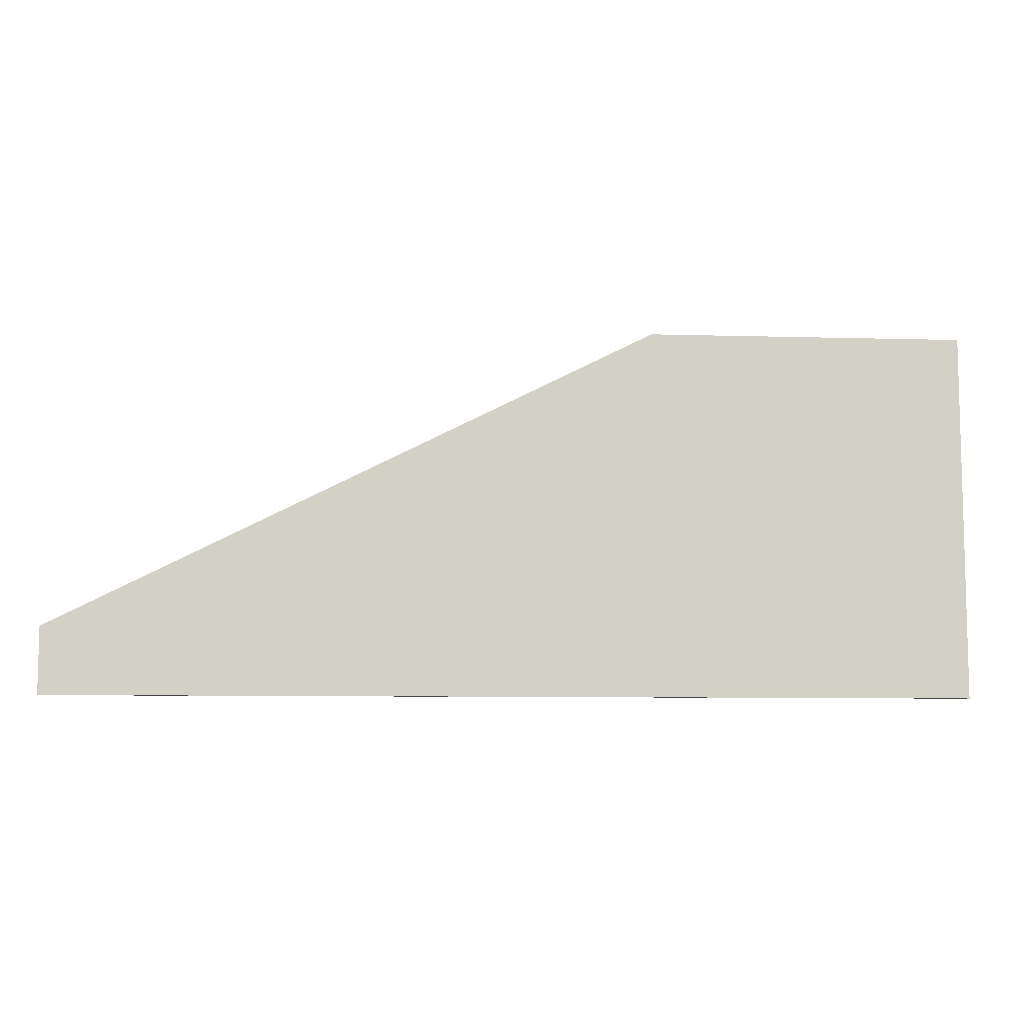
<metadata>
{"format":"obj","ext":"obj","renderer":"f3d","projection":"perspective","resolution":1024,"background":"white","views":[{"elev":-8.3,"azim":-4.5,"up":"+Z"}]}
</metadata>
<code>
v -0.8032 -0.0125 0.3875
v -0.7592 -0.0125 0.3436
v -0.8032 -0.0125 0.2375
v -0.8032 -0.0125 0.3875
v -0.6532 -0.0125 0.3875
v -0.7592 -0.0125 0.3436
v -0.5 0 0.55
v -2.3 0 -0.35
v 0.45 0 0.55
v 0.45 0 -0.55
v 0.45 0 0.55
v -2.3 0 -0.35
v -2.3 0 -0.55
v -2.3 -0.0125 -0.55
v -2.3 0 -0.55
v -2.3 0 -0.35
v -2.3 -0.0125 -0.35
v -0.8032 -0.0125 -0.2394
v -2 -0.0125 -0.5011
v -2.25 -0.0125 -0.5011
v -0.8032 -0.0125 -0.1729
v -2.25 -0.0125 -0.5011
v -2 -0.0125 -0.5011
v -2.3 -0.0125 -0.55
v -2.25 -0.0125 -0.5011
v -2.3 -0.0125 -0.55
v -2.3 -0.0125 -0.35
v -0.8032 -0.0125 0.2375
v -0.8032 -0.0125 0.06305
v -2.25 -0.0125 -0.5011
v -2.3 -0.0125 -0.35
v -0.8032 -0.0125 0.2375
v -2.3 -0.0125 -0.35
v -0.8032 -0.0125 0.3875
v -0.5 -0.0125 0.55
v -0.8032 -0.0125 0.3875
v -2.3 -0.0125 -0.35
v -0.6532 -0.0125 0.3875
v -0.8032 -0.0125 0.3875
v -0.5 -0.0125 0.55
v 0.3 -0.0125 0.5106
v -0.0719 -0.0125 0.3875
v -0.6532 -0.0125 0.3875
v -0.5 -0.0125 0.55
v -0.01449 -0.0125 0.3761
v -0.0719 -0.0125 0.3875
v 0.3 -0.0125 0.5106
v 0.45 -0.0125 0.55
v 0.3 -0.0125 0.5106
v -0.5 -0.0125 0.55
v 0.45 -0.0125 -0.55
v 0.3 -0.0125 0.0875
v 0.3 -0.0125 0.5106
v 0.45 -0.0125 0.55
v -0.0719 -0.0125 -0.5125
v -0.01449 -0.0125 -0.5011
v 0.3 -0.0125 -0.5011
v 0.45 -0.0125 -0.55
v 0.07815 -0.0125 0.0305
v 0.3 -0.0125 0.0875
v 0.3 -0.0125 0.0125
v 0.07815 -0.0125 -0.04265
v 0.3 -0.0125 0.0125
v 0.3 -0.0125 0.0875
v 0.45 -0.0125 -0.55
v 0.3 -0.0125 0.0125
v 0.45 -0.0125 -0.55
v 0.3 -0.0125 -0.5011
v -2 -0.0125 -0.5011
v -0.7106 -0.0125 -0.5011
v -0.6532 -0.0125 -0.5125
v -2.3 -0.0125 -0.55
v -0.0719 -0.0125 -0.5125
v 0.45 -0.0125 -0.55
v -2.3 -0.0125 -0.55
v -0.6532 -0.0125 -0.5125
v 0.45 -0.0125 0.55
v -0.5 -0.0125 0.55
v -0.5 0 0.55
v 0.45 0 0.55
v 0.45 0 0.55
v 0.45 0 -0.55
v 0.45 -0.0125 -0.55
v 0.45 -0.0125 0.55
v -0.5 -0.0125 0.55
v -2.3 -0.0125 -0.35
v -2.3 0 -0.35
v -0.5 0 0.55
v -2.3 0 -0.55
v -2.3 -0.0125 -0.55
v 0.45 -0.0125 -0.55
v 0.45 0 -0.55
v 0.3 -0.0125 0.0125
v 0.0781 -0.0125 -0.3625
v 0.07815 -0.0125 -0.04265
v -0.8032 -0.0125 -0.2394
v -0.8032 -0.0125 -0.3625
v -2 -0.0125 -0.5011
v -0.7917 -0.0125 -0.4199
v -2 -0.0125 -0.5011
v -0.8032 -0.0125 -0.3625
v -0.7592 -0.0125 -0.4686
v -2 -0.0125 -0.5011
v -0.7917 -0.0125 -0.4199
v -0.7106 -0.0125 -0.5011
v -2 -0.0125 -0.5011
v -0.7592 -0.0125 -0.4686
v 0.3 -0.0125 0.0125
v 0.3 -0.0125 -0.5011
v 0.06668 -0.0125 -0.4199
v 0.0781 -0.0125 -0.3625
v 0.3 -0.0125 -0.5011
v 0.03417 -0.0125 -0.4686
v 0.06668 -0.0125 -0.4199
v 0.3 -0.0125 -0.5011
v -0.01449 -0.0125 -0.5011
v 0.03417 -0.0125 -0.4686
v -0.8032 -0.0125 0.2375
v -0.8019 -0.0125 0.2571
v -0.7275 -0.0125 0.2473
v -0.7281 -0.0125 0.2375
v -0.8019 -0.0125 0.2571
v -0.798 -0.0125 0.2763
v -0.7256 -0.0125 0.2569
v -0.7275 -0.0125 0.2473
v -0.798 -0.0125 0.2763
v -0.7917 -0.0125 0.2949
v -0.7224 -0.0125 0.2662
v -0.7256 -0.0125 0.2569
v -0.7917 -0.0125 0.2949
v -0.7831 -0.0125 0.3125
v -0.7181 -0.0125 0.275
v -0.7224 -0.0125 0.2662
v -0.7831 -0.0125 0.3125
v -0.7722 -0.0125 0.3288
v -0.7127 -0.0125 0.2832
v -0.7181 -0.0125 0.275
v -0.7722 -0.0125 0.3288
v -0.7592 -0.0125 0.3436
v -0.7062 -0.0125 0.2905
v -0.7127 -0.0125 0.2832
v -0.7592 -0.0125 0.3436
v -0.7445 -0.0125 0.3565
v -0.6988 -0.0125 0.297
v -0.7062 -0.0125 0.2905
v -0.7445 -0.0125 0.3565
v -0.7281 -0.0125 0.3674
v -0.6906 -0.0125 0.3024
v -0.6988 -0.0125 0.297
v -0.7281 -0.0125 0.3674
v -0.7106 -0.0125 0.3761
v -0.6819 -0.0125 0.3068
v -0.6906 -0.0125 0.3024
v -0.7106 -0.0125 0.3761
v -0.692 -0.0125 0.3824
v -0.6726 -0.0125 0.3099
v -0.6819 -0.0125 0.3068
v -0.692 -0.0125 0.3824
v -0.6727 -0.0125 0.3862
v -0.6629 -0.0125 0.3119
v -0.6726 -0.0125 0.3099
v -0.6727 -0.0125 0.3862
v -0.6532 -0.0125 0.3875
v -0.6532 -0.0125 0.3125
v -0.6629 -0.0125 0.3119
v -0.8032 -0.0125 -0.3625
v -0.8019 -0.0125 -0.3821
v -0.7275 -0.0125 -0.3723
v -0.7281 -0.0125 -0.3625
v -0.8019 -0.0125 -0.3821
v -0.798 -0.0125 -0.4013
v -0.7256 -0.0125 -0.3819
v -0.7275 -0.0125 -0.3723
v -0.798 -0.0125 -0.4013
v -0.7917 -0.0125 -0.4199
v -0.7224 -0.0125 -0.3912
v -0.7256 -0.0125 -0.3819
v -0.7917 -0.0125 -0.4199
v -0.7831 -0.0125 -0.4375
v -0.7181 -0.0125 -0.4
v -0.7224 -0.0125 -0.3912
v -0.7831 -0.0125 -0.4375
v -0.7722 -0.0125 -0.4538
v -0.7127 -0.0125 -0.4082
v -0.7181 -0.0125 -0.4
v -0.7722 -0.0125 -0.4538
v -0.7592 -0.0125 -0.4686
v -0.7062 -0.0125 -0.4155
v -0.7127 -0.0125 -0.4082
v -0.7592 -0.0125 -0.4686
v -0.7445 -0.0125 -0.4815
v -0.6988 -0.0125 -0.422
v -0.7062 -0.0125 -0.4155
v -0.7445 -0.0125 -0.4815
v -0.7281 -0.0125 -0.4924
v -0.6906 -0.0125 -0.4274
v -0.6988 -0.0125 -0.422
v -0.7281 -0.0125 -0.4924
v -0.7106 -0.0125 -0.5011
v -0.6819 -0.0125 -0.4318
v -0.6906 -0.0125 -0.4274
v -0.7106 -0.0125 -0.5011
v -0.692 -0.0125 -0.5074
v -0.6726 -0.0125 -0.4349
v -0.6819 -0.0125 -0.4318
v -0.692 -0.0125 -0.5074
v -0.6727 -0.0125 -0.5112
v -0.6629 -0.0125 -0.4369
v -0.6726 -0.0125 -0.4349
v -0.6727 -0.0125 -0.5112
v -0.6532 -0.0125 -0.5125
v -0.6532 -0.0125 -0.4375
v -0.6629 -0.0125 -0.4369
v 0.0781 -0.0125 0.2375
v 0.07681 -0.0125 0.2571
v 0.002454 -0.0125 0.2473
v 0.0031 -0.0125 0.2375
v 0.07681 -0.0125 0.2571
v 0.07298 -0.0125 0.2763
v 0.000542 -0.0125 0.2569
v 0.002454 -0.0125 0.2473
v 0.07298 -0.0125 0.2763
v 0.06668 -0.0125 0.2949
v -0.002607 -0.0125 0.2662
v 0.000542 -0.0125 0.2569
v 0.06668 -0.0125 0.2949
v 0.058 -0.0125 0.3125
v -0.00695 -0.0125 0.275
v -0.002607 -0.0125 0.2662
v 0.058 -0.0125 0.3125
v 0.04711 -0.0125 0.3288
v -0.01239 -0.0125 0.2832
v -0.00695 -0.0125 0.275
v 0.04711 -0.0125 0.3288
v 0.03416 -0.0125 0.3436
v -0.01887 -0.0125 0.2905
v -0.01239 -0.0125 0.2832
v 0.03416 -0.0125 0.3436
v 0.01942 -0.0125 0.3565
v -0.02624 -0.0125 0.297
v -0.01887 -0.0125 0.2905
v 0.01942 -0.0125 0.3565
v 0.0031 -0.0125 0.3674
v -0.0344 -0.0125 0.3024
v -0.02624 -0.0125 0.297
v 0.0031 -0.0125 0.3674
v -0.01449 -0.0125 0.3761
v -0.0432 -0.0125 0.3068
v -0.0344 -0.0125 0.3024
v -0.01449 -0.0125 0.3761
v -0.03308 -0.0125 0.3824
v -0.05249 -0.0125 0.3099
v -0.0432 -0.0125 0.3068
v -0.03308 -0.0125 0.3824
v -0.05233 -0.0125 0.3862
v -0.06211 -0.0125 0.3119
v -0.05249 -0.0125 0.3099
v -0.05233 -0.0125 0.3862
v -0.0719 -0.0125 0.3875
v -0.0719 -0.0125 0.3125
v -0.06211 -0.0125 0.3119
v 0.0781 -0.0125 -0.3625
v 0.07681 -0.0125 -0.3821
v 0.002454 -0.0125 -0.3723
v 0.0031 -0.0125 -0.3625
v 0.07681 -0.0125 -0.3821
v 0.07298 -0.0125 -0.4013
v 0.000542 -0.0125 -0.3819
v 0.002454 -0.0125 -0.3723
v 0.07298 -0.0125 -0.4013
v 0.06668 -0.0125 -0.4199
v -0.002607 -0.0125 -0.3912
v 0.000542 -0.0125 -0.3819
v 0.06668 -0.0125 -0.4199
v 0.058 -0.0125 -0.4375
v -0.00695 -0.0125 -0.4
v -0.002607 -0.0125 -0.3912
v 0.058 -0.0125 -0.4375
v 0.04711 -0.0125 -0.4538
v -0.01239 -0.0125 -0.4082
v -0.00695 -0.0125 -0.4
v 0.04711 -0.0125 -0.4538
v 0.03416 -0.0125 -0.4686
v -0.01887 -0.0125 -0.4155
v -0.01239 -0.0125 -0.4082
v 0.03416 -0.0125 -0.4686
v 0.01942 -0.0125 -0.4815
v -0.02624 -0.0125 -0.422
v -0.01887 -0.0125 -0.4155
v 0.01942 -0.0125 -0.4815
v 0.0031 -0.0125 -0.4924
v -0.0344 -0.0125 -0.4274
v -0.02624 -0.0125 -0.422
v 0.0031 -0.0125 -0.4924
v -0.01449 -0.0125 -0.5011
v -0.0432 -0.0125 -0.4318
v -0.0344 -0.0125 -0.4274
v -0.01449 -0.0125 -0.5011
v -0.03308 -0.0125 -0.5074
v -0.05249 -0.0125 -0.4349
v -0.0432 -0.0125 -0.4318
v -0.03308 -0.0125 -0.5074
v -0.05233 -0.0125 -0.5112
v -0.06211 -0.0125 -0.4369
v -0.05249 -0.0125 -0.4349
v -0.05233 -0.0125 -0.5112
v -0.0719 -0.0125 -0.5125
v -0.0719 -0.0125 -0.4375
v -0.06211 -0.0125 -0.4369
v -0.7281 -0.0125 0.2375
v -0.7281 -0.0125 -0.3625
v -0.8032 -0.0125 0.06305
v -0.8032 -0.0125 0.2375
v -0.7281 -0.0125 -0.3625
v -0.8032 -0.0125 -0.1729
v -0.8032 -0.0125 0.06305
v -0.7281 -0.0125 -0.3625
v -0.8032 -0.0125 -0.2394
v -0.8032 -0.0125 -0.1729
v -0.7281 -0.0125 -0.3625
v -0.8032 -0.0125 -0.3625
v -0.8032 -0.0125 -0.2394
v -0.6532 -0.0125 0.3125
v -0.6532 -0.0125 0.3875
v -0.0719 -0.0125 0.3875
v -0.0719 -0.0125 0.3125
v 0.0031 -0.0125 0.2375
v 0.07815 -0.0125 -0.04265
v 0.0781 -0.0125 -0.3625
v 0.0031 -0.0125 -0.3625
v 0.0031 -0.0125 0.2375
v 0.07815 -0.0125 0.0305
v 0.07815 -0.0125 -0.04265
v -0.0719 -0.0125 -0.5125
v -0.6532 -0.0125 -0.5125
v -0.6532 -0.0125 -0.4375
v -0.0719 -0.0125 -0.4375
v 0.07815 -0.0125 0.0305
v 0.0031 -0.0125 0.2375
v 0.0781 -0.0125 0.2375
v -0.6532 -0.0125 0.2375
v -0.7281 -0.0125 0.2375
v -0.7062 -0.0125 0.2905
v -0.6532 -0.0125 0.2375
v -0.7062 -0.0125 0.2905
v -0.6532 -0.0125 0.3125
v -0.6532 -0.0125 -0.3625
v -0.7281 -0.0125 -0.3625
v -0.7062 -0.0125 -0.4155
v -0.6532 -0.0125 -0.3625
v -0.7062 -0.0125 -0.4155
v -0.6532 -0.0125 -0.4375
v -0.0719 -0.0125 0.2375
v 0.0031 -0.0125 0.2375
v -0.01887 -0.0125 0.2905
v -0.0719 -0.0125 0.2375
v -0.01887 -0.0125 0.2905
v -0.0719 -0.0125 0.3125
v -0.0719 -0.0125 -0.3625
v 0.0031 -0.0125 -0.3625
v -0.01887 -0.0125 -0.4155
v -0.0719 -0.0125 -0.3625
v -0.01887 -0.0125 -0.4155
v -0.0719 -0.0125 -0.4375
v 0.0781 -0.0125 0.3875
v 0.07681 -0.0125 0.2571
v 0.0781 -0.0125 0.2375
v 0.0781 -0.0125 0.3875
v 0.07298 -0.0125 0.2763
v 0.07681 -0.0125 0.2571
v 0.0781 -0.0125 0.3875
v 0.06668 -0.0125 0.2949
v 0.07298 -0.0125 0.2763
v 0.0781 -0.0125 0.3875
v 0.058 -0.0125 0.3125
v 0.06668 -0.0125 0.2949
v 0.0781 -0.0125 0.3875
v 0.04711 -0.0125 0.3288
v 0.058 -0.0125 0.3125
v 0.0781 -0.0125 0.3875
v 0.03416 -0.0125 0.3436
v 0.04711 -0.0125 0.3288
v 0.0781 -0.0125 0.3875
v 0.01942 -0.0125 0.3565
v 0.03416 -0.0125 0.3436
v 0.0781 -0.0125 0.3875
v 0.0031 -0.0125 0.3674
v 0.01942 -0.0125 0.3565
v 0.0781 -0.0125 0.3875
v -0.01449 -0.0125 0.3761
v 0.0031 -0.0125 0.3674
v 0.0781 -0.0125 0.3875
v -0.01449 -0.0125 0.3761
v 0.3 -0.0125 0.5106
v 0.0781 -0.0125 0.3875
v 0.3 -0.0125 0.5106
v 0.0781 -0.0125 0.2375
v -0.8032 -0.0125 -0.1729
v -2.25 -0.0125 -0.5011
v -0.8032 -0.0125 0.06305
v 0.3 -0.0125 0.0875
v 0.07815 -0.0125 0.0305
v 0.0781 -0.0125 0.2375
v 0.3 -0.0125 0.5106
v -0.2203 -0.0125 -0.0985
v -0.2899 -0.0125 -0.1507
v -0.1561 -0.0125 -0.2605
v -0.4549 -0.0125 0.0233
v -0.5647 -0.0125 0.0233
v -0.4939 -0.0125 -0.1705
v -0.4225 -0.0125 -0.1135
v -0.1567 -0.0125 -0.003699
v -0.1783 -0.0125 -0.0517
v -0.1561 -0.0125 -0.2605
v -0.1783 -0.0125 -0.0517
v -0.2203 -0.0125 -0.0985
v -0.1561 -0.0125 -0.2605
v -0.1495 -0.0125 0.2375
v -0.3529 -0.0125 0.2375
v -0.2695 -0.0125 0.2249
v -0.1495 -0.0125 0.2375
v -0.2047 -0.0125 0.1865
v -0.1633 -0.0125 0.1277
v -0.4297 -0.0125 0.1085
v -0.4483 -0.0125 0.0737
v -0.3607 -0.0125 0.1373
v -0.4003 -0.0125 0.1301
v -0.1495 -0.0125 0.2375
v -0.2695 -0.0125 0.2249
v -0.2047 -0.0125 0.1865
v -0.1495 -0.0125 0.2375
v -0.1633 -0.0125 0.1277
v -0.1495 -0.0125 0.0527
v -0.5755 -0.0125 0.2375
v -0.4429 -0.0125 0.2237
v -0.3529 -0.0125 0.2375
v -0.1495 -0.0125 -0.3625
v -0.1495 -0.0125 0.0527
v -0.1567 -0.0125 -0.003699
v -0.1561 -0.0125 -0.2605
v -0.1495 -0.0125 -0.3625
v -0.1561 -0.0125 -0.2605
v -0.1561 -0.0125 -0.3625
v -0.4279 -0.0125 -0.2605
v -0.1561 -0.0125 -0.2605
v -0.3379 -0.0125 -0.1831
v -0.4003 -0.0125 -0.2281
v -0.5659 -0.0125 -0.2881
v -0.5647 -0.0125 0.0233
v -0.5755 -0.0125 0.2375
v -0.5755 -0.0125 -0.3625
v -0.5755 -0.0125 0.2375
v -0.5647 -0.0125 0.0233
v -0.5509 -0.0125 0.1139
v -0.5659 -0.0125 -0.2881
v -0.5401 -0.0125 -0.2263
v -0.5647 -0.0125 0.0233
v -0.2785 -0.0125 0.0161
v -0.4483 -0.0125 0.0737
v -0.4549 -0.0125 0.0233
v -0.2995 -0.0125 -0.0181
v -0.4225 -0.0125 -0.1135
v -0.3835 -0.0125 -0.0895
v -0.2995 -0.0125 -0.0181
v -0.4549 -0.0125 0.0233
v -0.5755 -0.0125 0.2375
v -0.5509 -0.0125 0.1139
v -0.5335 -0.0125 0.1505
v -0.5755 -0.0125 0.2375
v -0.5335 -0.0125 0.1505
v -0.5095 -0.0125 0.1811
v -0.5401 -0.0125 -0.2263
v -0.4939 -0.0125 -0.1705
v -0.5647 -0.0125 0.0233
v -0.2899 -0.0125 -0.1507
v -0.3379 -0.0125 -0.1831
v -0.1561 -0.0125 -0.2605
v -0.5755 -0.0125 0.2375
v -0.5095 -0.0125 0.1811
v -0.4795 -0.0125 0.2057
v -0.2713 -0.0125 0.0503
v -0.3607 -0.0125 0.1373
v -0.4483 -0.0125 0.0737
v -0.2785 -0.0125 0.0161
v -0.2953 -0.0125 0.1139
v -0.3235 -0.0125 0.1313
v -0.2713 -0.0125 0.0503
v -0.2773 -0.0125 0.0857
v -0.2713 -0.0125 0.0503
v -0.3235 -0.0125 0.1313
v -0.3607 -0.0125 0.1373
v -0.5755 -0.0125 0.2375
v -0.4795 -0.0125 0.2057
v -0.4429 -0.0125 0.2237
v -0.5401 -0.0125 -0.2263
v -0.5659 -0.0125 -0.2881
v -0.5755 -0.0125 -0.3625
v -0.4279 -0.0125 -0.2605
v -0.3835 -0.0125 -0.0895
v -0.2899 -0.0125 -0.1507
v -0.2203 -0.0125 -0.0985
v -0.2995 -0.0125 -0.0181
v -0.4429 -0.0125 0.2237
v -0.4795 -0.0125 0.2057
v -0.4297 -0.0125 0.1085
v -0.4003 -0.0125 0.1301
v -0.2203 -0.0125 -0.0985
v -0.1783 -0.0125 -0.0517
v -0.2785 -0.0125 0.0161
v -0.2995 -0.0125 -0.0181
v -0.2953 -0.0125 0.1139
v -0.2773 -0.0125 0.0857
v -0.1633 -0.0125 0.1277
v -0.2047 -0.0125 0.1865
v -0.4225 -0.0125 -0.1135
v -0.4939 -0.0125 -0.1705
v -0.4279 -0.0125 -0.2605
v -0.4003 -0.0125 -0.2281
v -0.2785 -0.0125 0.0161
v -0.1783 -0.0125 -0.0517
v -0.1567 -0.0125 -0.003699
v -0.2785 -0.0125 0.0161
v -0.1567 -0.0125 -0.003699
v -0.1495 -0.0125 0.0527
v -0.2713 -0.0125 0.0503
v -0.2713 -0.0125 0.0503
v -0.1495 -0.0125 0.0527
v -0.1633 -0.0125 0.1277
v -0.2773 -0.0125 0.0857
v -0.3607 -0.0125 0.1373
v -0.3529 -0.0125 0.2375
v -0.4429 -0.0125 0.2237
v -0.4003 -0.0125 0.1301
v -0.3835 -0.0125 -0.0895
v -0.4225 -0.0125 -0.1135
v -0.4003 -0.0125 -0.2281
v -0.3379 -0.0125 -0.1831
v -0.4279 -0.0125 -0.2605
v -0.5755 -0.0125 -0.3625
v -0.1561 -0.0125 -0.3625
v -0.1561 -0.0125 -0.2605
v -0.3835 -0.0125 -0.0895
v -0.3379 -0.0125 -0.1831
v -0.2899 -0.0125 -0.1507
v -0.5509 -0.0125 0.1139
v -0.5647 -0.0125 0.0233
v -0.4549 -0.0125 0.0233
v -0.4483 -0.0125 0.0737
v -0.4297 -0.0125 0.1085
v -0.5335 -0.0125 0.1505
v -0.5509 -0.0125 0.1139
v -0.4483 -0.0125 0.0737
v -0.3607 -0.0125 0.1373
v -0.3235 -0.0125 0.1313
v -0.2695 -0.0125 0.2249
v -0.3529 -0.0125 0.2375
v -0.2047 -0.0125 0.1865
v -0.2695 -0.0125 0.2249
v -0.3235 -0.0125 0.1313
v -0.2953 -0.0125 0.1139
v -0.5335 -0.0125 0.1505
v -0.4297 -0.0125 0.1085
v -0.4795 -0.0125 0.2057
v -0.5095 -0.0125 0.1811
v -0.5401 -0.0125 -0.2263
v -0.4279 -0.0125 -0.2605
v -0.4939 -0.0125 -0.1705
v -0.5755 -0.0125 -0.3625
v -0.5755 -0.0125 0.2375
v -0.6532 -0.0125 0.3125
v -0.6532 -0.0125 0.2375
v -0.6532 -0.0125 0.2375
v -0.7281 -0.0125 0.2375
v -0.6532 -0.0125 -0.3625
v -0.5755 -0.0125 -0.3625
v -0.7281 -0.0125 -0.3625
v -0.6532 -0.0125 -0.3625
v -0.7281 -0.0125 0.2375
v -0.0719 -0.0125 -0.4375
v -0.5755 -0.0125 -0.3625
v -0.6532 -0.0125 -0.3625
v -0.6532 -0.0125 -0.4375
v -0.1495 -0.0125 -0.3625
v -0.1561 -0.0125 -0.3625
v -0.0719 -0.0125 -0.4375
v -0.1495 -0.0125 0.0527
v -0.1495 -0.0125 -0.3625
v -0.0719 -0.0125 -0.4375
v -0.0719 -0.0125 -0.3625
v -0.0719 -0.0125 0.2375
v -0.1495 -0.0125 0.0527
v -0.0719 -0.0125 -0.3625
v 0.0031 -0.0125 -0.3625
v -0.0719 -0.0125 -0.4375
v -0.1561 -0.0125 -0.3625
v -0.5755 -0.0125 -0.3625
v 0.0031 -0.0125 0.2375
v -0.0719 -0.0125 0.2375
v 0.0031 -0.0125 -0.3625
v -0.0719 -0.0125 0.3125
v -0.1495 -0.0125 0.2375
v -0.1495 -0.0125 0.0527
v -0.0719 -0.0125 0.2375
v -0.6532 -0.0125 0.3125
v -0.3529 -0.0125 0.2375
v -0.1495 -0.0125 0.2375
v -0.0719 -0.0125 0.3125
v -0.3529 -0.0125 0.2375
v -0.6532 -0.0125 0.3125
v -0.5755 -0.0125 0.2375
g mesh6151823
f 1 3 2
f 4 6 5
f 7 9 8
f 10 12 11
f 12 10 13
f 14 16 15
f 16 14 17
f 18 20 19
f 20 18 21
f 22 24 23
f 25 27 26
f 28 30 29
f 30 28 31
f 32 34 33
f 35 37 36
f 38 40 39
f 41 43 42
f 43 41 44
f 45 47 46
f 48 50 49
f 51 53 52
f 53 51 54
f 55 57 56
f 57 55 58
f 59 61 60
f 61 59 62
f 63 65 64
f 66 68 67
f 69 71 70
f 71 69 72
f 73 75 74
f 75 73 76
f 77 79 78
f 79 77 80
f 81 83 82
f 83 81 84
f 85 87 86
f 87 85 88
f 89 91 90
f 91 89 92
g mesh6151827
f 93 95 94
f 96 98 97
f 99 101 100
f 102 104 103
f 105 107 106
f 108 110 109
f 110 108 111
f 112 114 113
f 115 117 116
g mesh6151829
f 118 120 119
f 120 118 121
f 122 124 123
f 124 122 125
f 126 128 127
f 128 126 129
f 130 132 131
f 132 130 133
f 134 136 135
f 136 134 137
f 138 140 139
f 140 138 141
f 142 144 143
f 144 142 145
f 146 148 147
f 148 146 149
f 150 152 151
f 152 150 153
f 154 156 155
f 156 154 157
f 158 160 159
f 160 158 161
f 162 164 163
f 164 162 165
g mesh6151831
f 166 167 168
f 168 169 166
f 170 171 172
f 172 173 170
f 174 175 176
f 176 177 174
f 178 179 180
f 180 181 178
f 182 183 184
f 184 185 182
f 186 187 188
f 188 189 186
f 190 191 192
f 192 193 190
f 194 195 196
f 196 197 194
f 198 199 200
f 200 201 198
f 202 203 204
f 204 205 202
f 206 207 208
f 208 209 206
f 210 211 212
f 212 213 210
g mesh6151833
f 214 215 216
f 216 217 214
f 218 219 220
f 220 221 218
f 222 223 224
f 224 225 222
f 226 227 228
f 228 229 226
f 230 231 232
f 232 233 230
f 234 235 236
f 236 237 234
f 238 239 240
f 240 241 238
f 242 243 244
f 244 245 242
f 246 247 248
f 248 249 246
f 250 251 252
f 252 253 250
f 254 255 256
f 256 257 254
f 258 259 260
f 260 261 258
g mesh6151835
f 262 264 263
f 264 262 265
f 266 268 267
f 268 266 269
f 270 272 271
f 272 270 273
f 274 276 275
f 276 274 277
f 278 280 279
f 280 278 281
f 282 284 283
f 284 282 285
f 286 288 287
f 288 286 289
f 290 292 291
f 292 290 293
f 294 296 295
f 296 294 297
f 298 300 299
f 300 298 301
f 302 304 303
f 304 302 305
f 306 308 307
f 308 306 309
f 310 312 311
f 312 310 313
f 314 316 315
f 317 319 318
f 320 322 321
f 323 325 324
f 325 323 326
f 327 329 328
f 329 327 330
f 331 333 332
f 334 336 335
f 336 334 337
f 338 340 339
g mesh6151838
f 341 343 342
f 344 346 345
g mesh6151840
f 347 348 349
f 350 351 352
g mesh6151842
f 353 354 355
f 356 357 358
g mesh6151844
f 359 361 360
f 362 364 363
g mesh6151849
f 365 366 367
f 368 369 370
f 371 372 373
f 374 375 376
f 377 378 379
f 380 381 382
f 383 384 385
f 386 387 388
f 389 390 391
f 392 394 393
f 395 397 396
f 398 400 399
f 401 403 402
f 403 401 404
g mesh6151852
f 405 406 407
f 408 409 410
f 410 411 408
f 412 413 414
f 415 416 417
f 418 419 420
f 421 422 423
f 424 425 426
f 426 427 424
f 428 429 430
f 431 432 433
f 434 435 436
f 437 438 439
f 439 440 437
f 441 442 443
f 444 445 446
f 446 447 444
f 448 449 450
f 450 451 448
f 452 453 454
f 455 456 457
f 458 459 460
f 460 461 458
f 462 463 464
f 464 465 462
f 466 467 468
f 469 470 471
f 472 473 474
f 475 476 477
f 478 479 480
f 481 482 483
f 483 484 481
f 485 486 487
f 487 488 485
f 489 490 491
f 492 493 494
g mesh6151853
f 495 496 497
f 497 498 495
f 499 500 501
f 501 502 499
f 503 504 505
f 505 506 503
f 507 508 509
f 509 510 507
f 511 512 513
f 513 514 511
f 515 516 517
f 517 518 515
f 519 520 521
f 522 523 524
f 524 525 522
f 526 527 528
f 528 529 526
f 530 531 532
f 532 533 530
f 534 535 536
f 536 537 534
f 538 539 540
f 540 541 538
f 542 543 544
f 545 546 547
f 547 548 545
f 549 550 551
f 551 552 549
f 553 554 555
f 555 556 553
f 557 558 559
f 559 560 557
f 561 562 563
f 563 564 561
f 565 566 567
f 568 569 570
f 570 571 568
f 572 573 574
f 574 575 572
f 576 577 578
f 579 580 581
f 581 582 579
f 583 584 585
f 586 587 588
f 588 589 586
f 590 591 592
f 592 593 590
f 594 595 596
f 597 598 599
f 600 601 602
f 602 603 600
f 604 605 606
f 606 607 604
f 608 609 610

</code>
